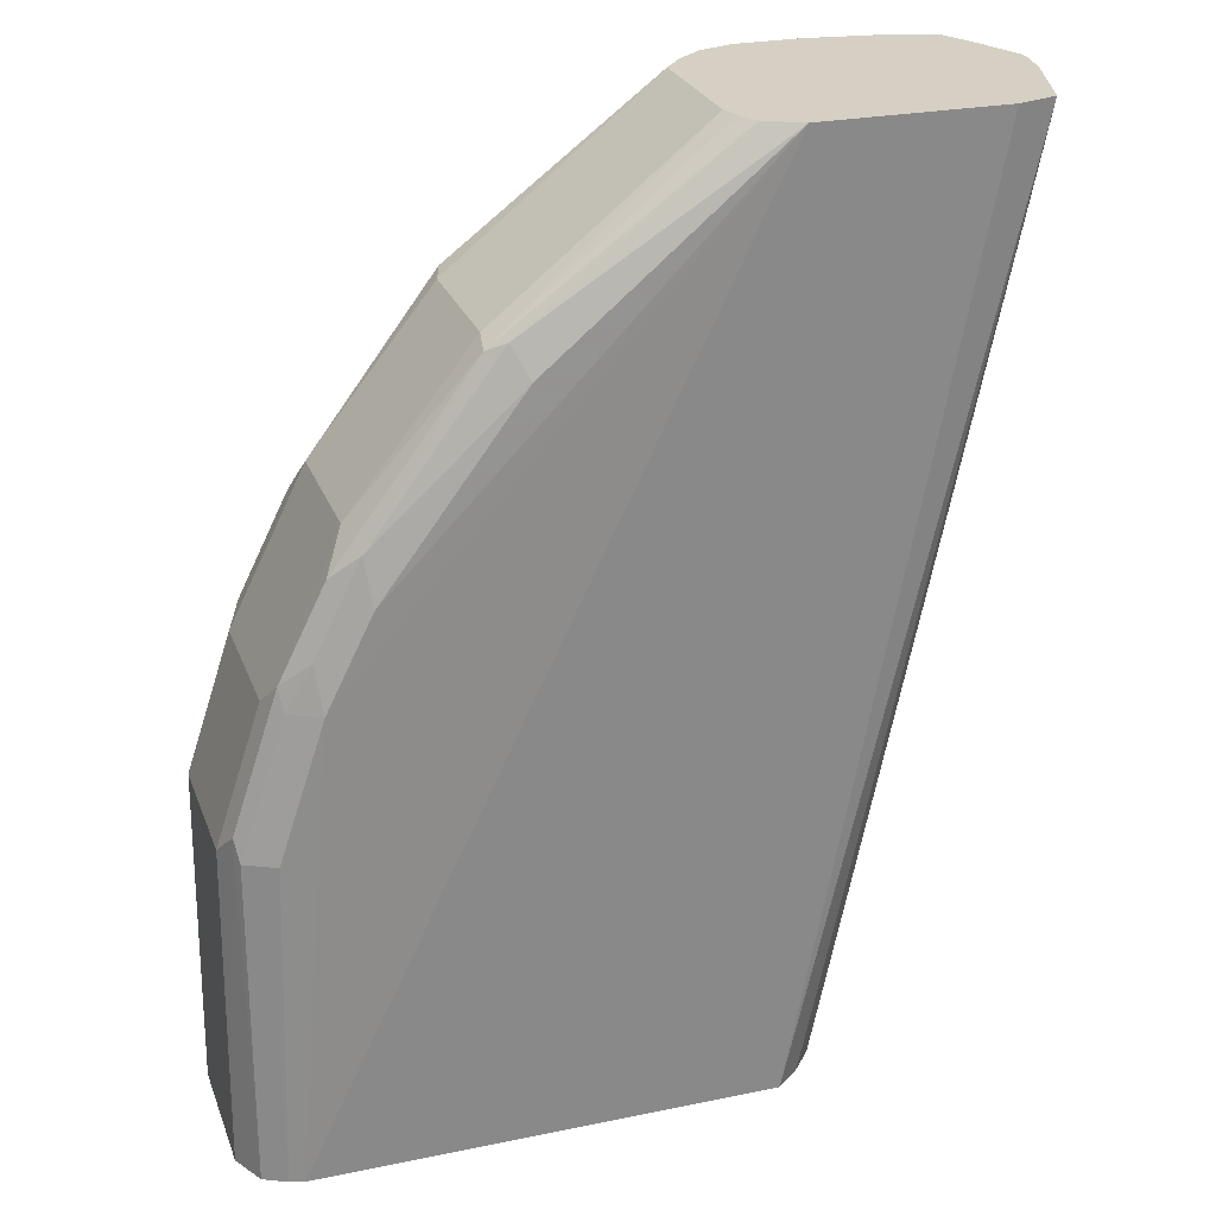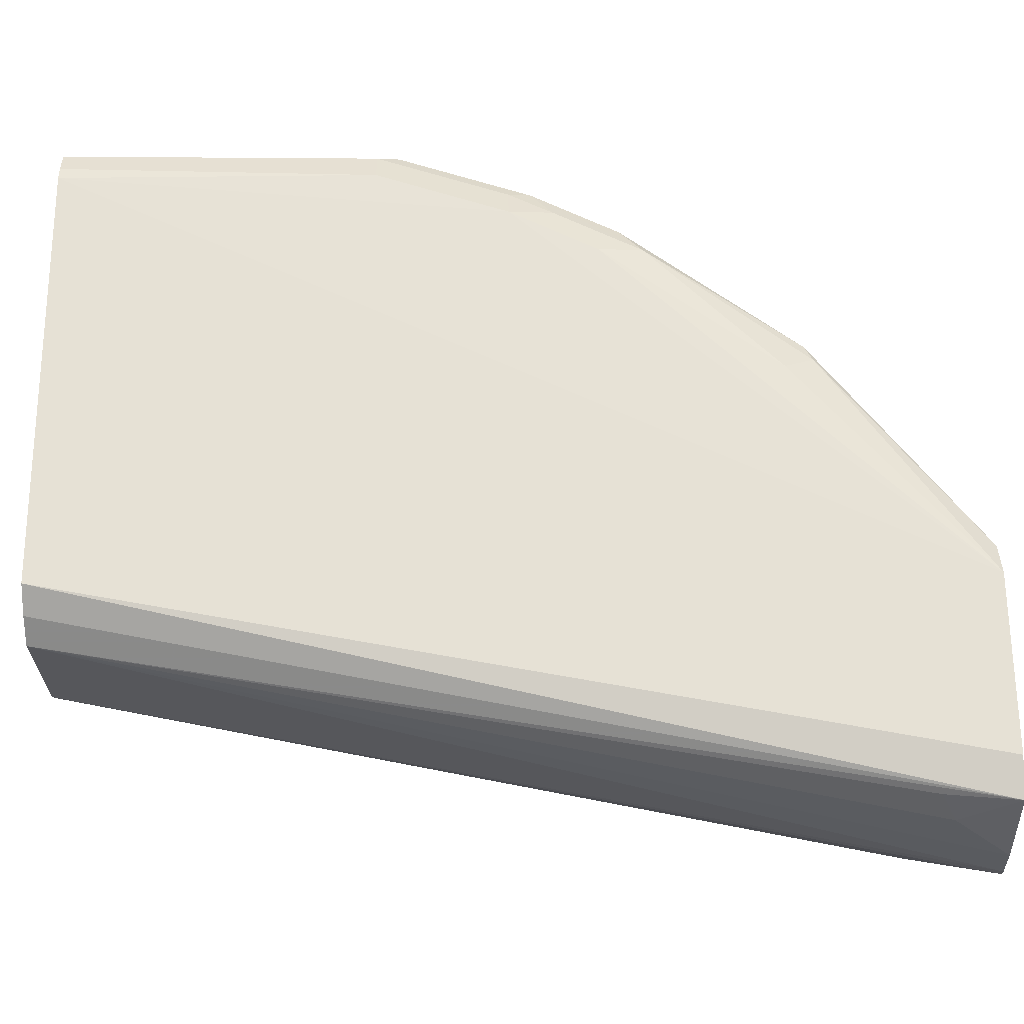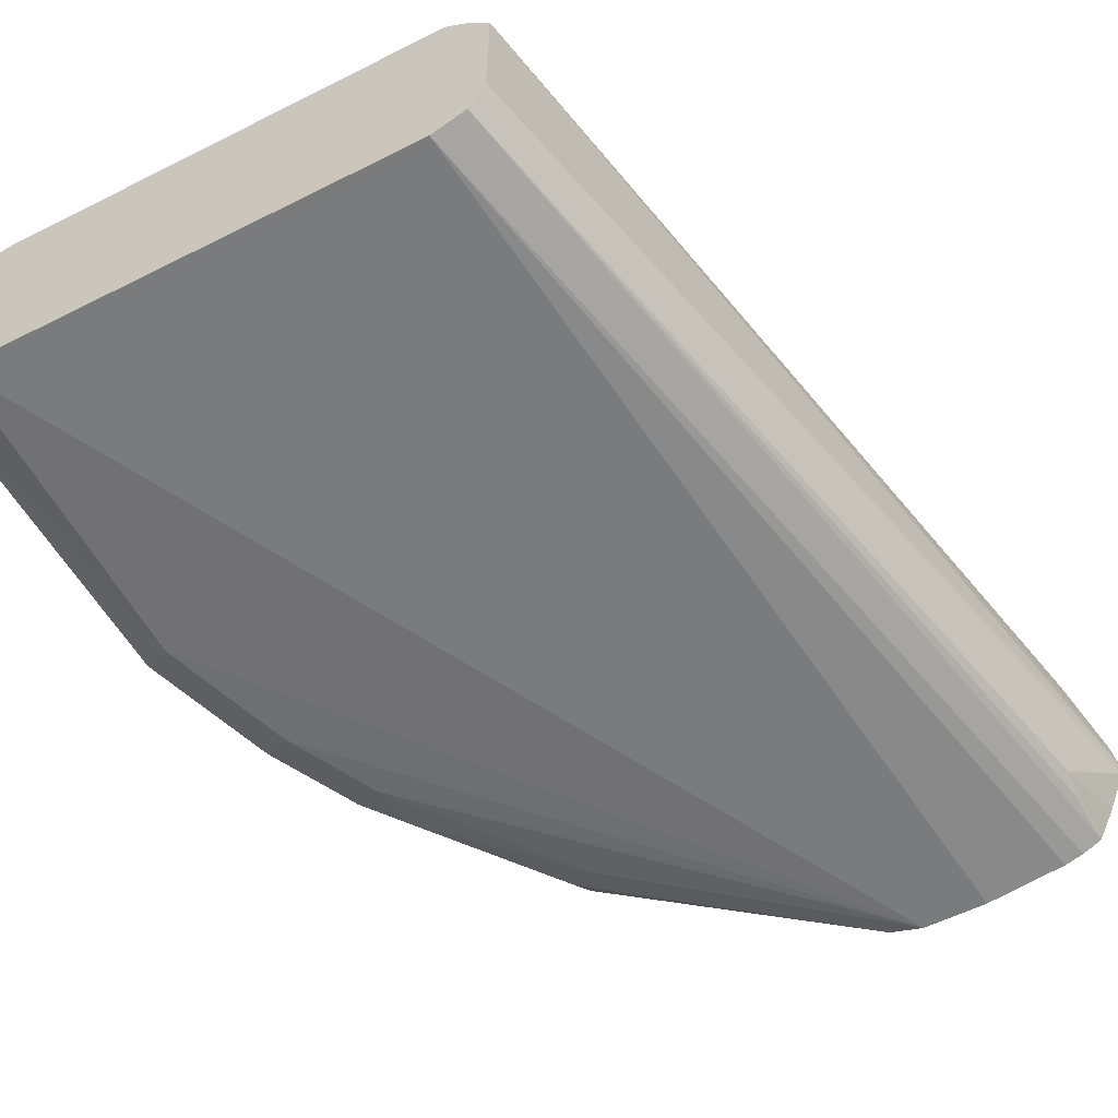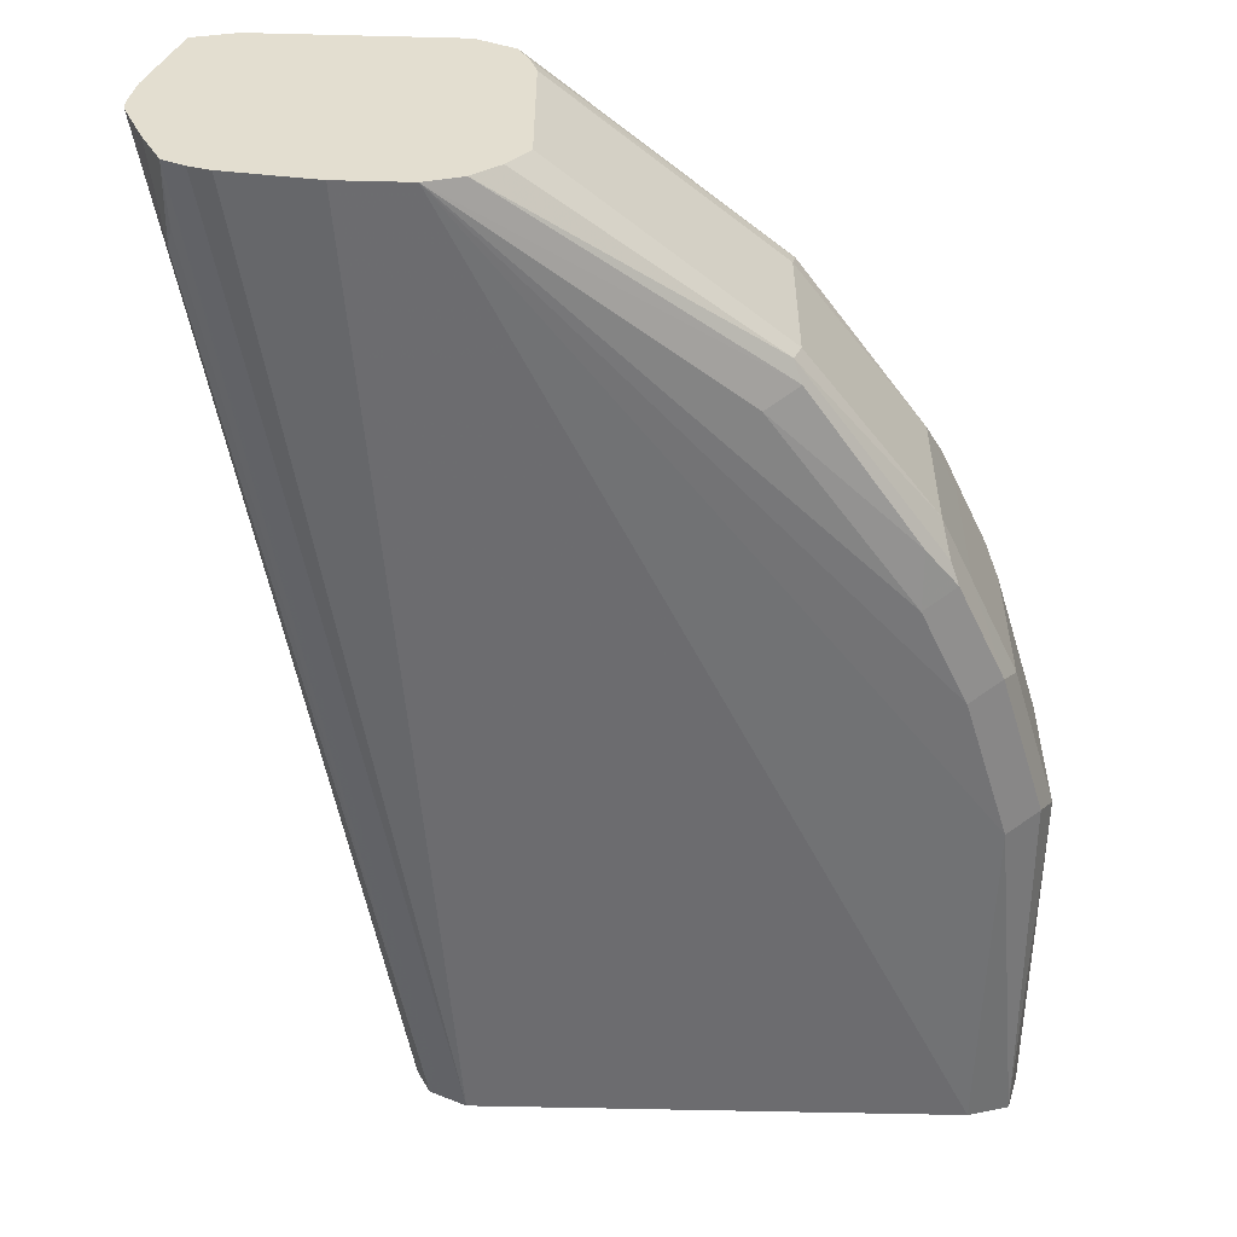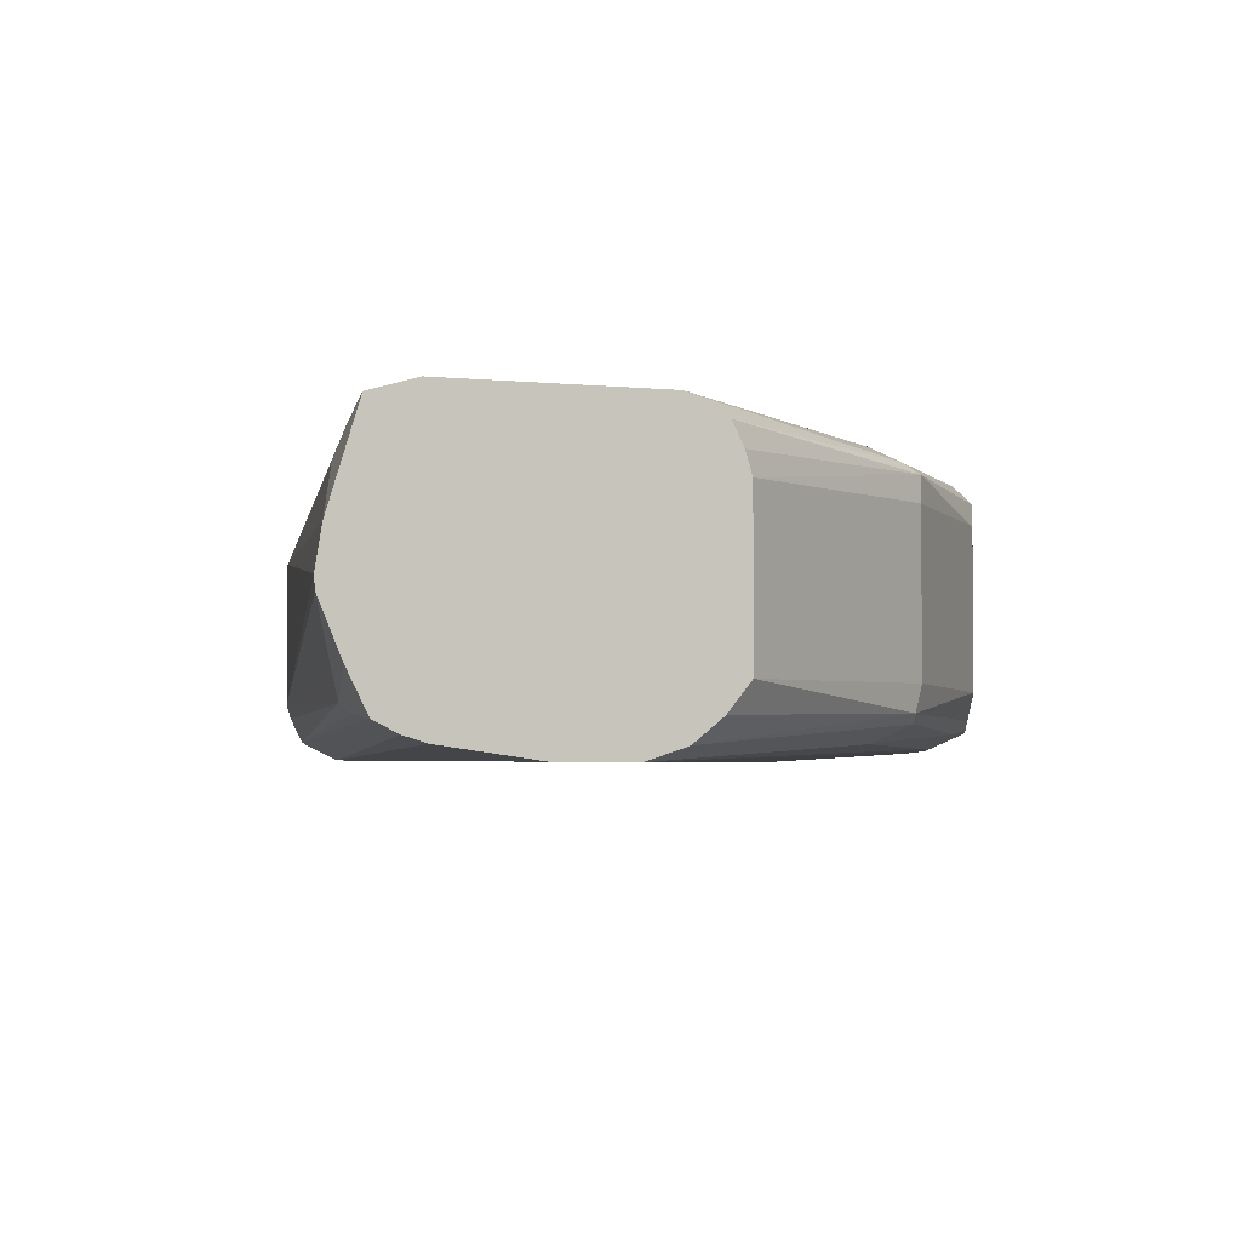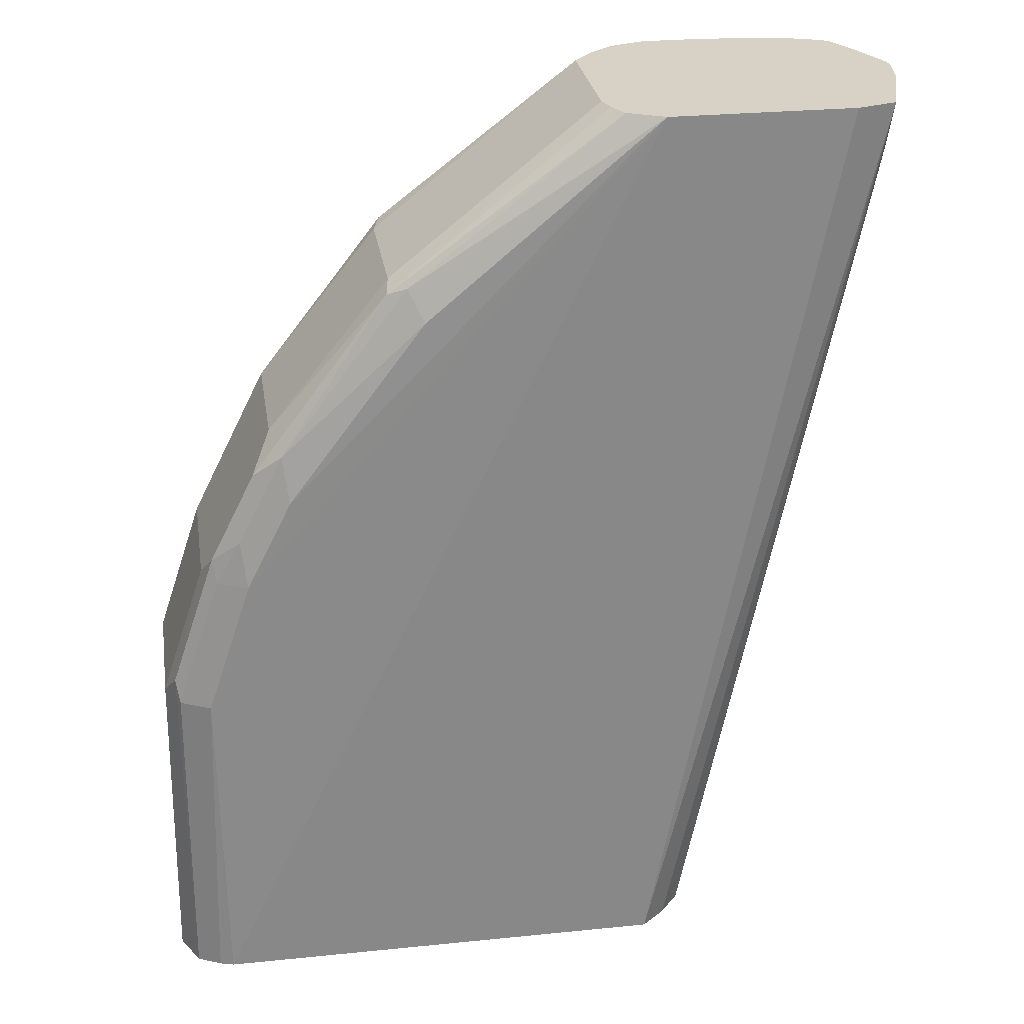
<metadata>
{"format":"obj","ext":"obj","renderer":"f3d","projection":"perspective","resolution":1024,"background":"white","views":[{"elev":26.2,"azim":162.0,"up":"+Z"},{"elev":64.7,"azim":-90.4,"up":"+Y"},{"elev":-57.6,"azim":-152.5,"up":"+Y"},{"elev":-54.6,"azim":-1.5,"up":"+Y"},{"elev":-3.6,"azim":-20.1,"up":"+Y"},{"elev":27.6,"azim":171.2,"up":"+Z"}]}
</metadata>
<code>
v 0.2319 -0.009243 -0.2051
v 0.2297 -0.01706 -0.2051
v 0.2319 0.01849 -0.2051
v 0.2311 -0.009243 -0.1386
v 0.2218 -0.01933 -0.2051
v 0.228 -0.0154 -0.1356
v 0.2218 -0.01849 -0.1386
v 0.2285 0.0254 -0.2051
v 0.2288 0.02311 -0.134
v 0.2311 0.01849 -0.1386
v 0.2218 -0.009243 -0.1109
v 0.1294 -0.01933 -0.2051
v 0.1237 -0.02197 -0.01614
v 0.2188 -0.0154 -0.1079
v 0.2126 -0.01849 -0.1109
v 0.2238 0.02773 -0.2051
v 0.228 0.02465 -0.1386
v 0.2188 0.02465 -0.1109
v 0.2195 0.02311 -0.1063
v 0.2218 0.01849 -0.1109
v 0.2126 -0.009243 -0.09244
v 0.1249 -0.0171 -0.2051
v 0.1103 -0.02197 -0.01614
v 0.09361 -0.01966 -0.01614
v 0.08971 -0.01849 -0.01614
v 0.08562 -0.01645 -0.01614
v 0.1756 -0.01849 -0.05547
v 0.1818 -0.0154 -0.05239
v 0.1306 -0.01966 -0.01614
v 0.2034 -0.01849 -0.09244
v 0.2095 -0.0154 -0.08937
v 0.221 0.02858 -0.2051
v 0.2218 0.02773 -0.1386
v 0.2126 0.02773 -0.1109
v 0.2137 0.02542 -0.1017
v 0.2126 0.01849 -0.09244
v 0.2045 0.02542 -0.08321
v 0.2103 0.02311 -0.08783
v 0.2064 0.01849 -0.08012
v 0.2064 -0.009243 -0.08012
v 0.1225 -0.01587 -0.2051
v 0.08202 -0.009243 -0.01614
v 0.08552 -0.01386 -0.03236
v 0.08629 -0.0154 -0.02774
v 0.2034 -0.01617 -0.08205
v 0.1802 -0.01386 -0.04854
v 0.1358 -0.01545 -0.01614
v 0.208 -0.01386 -0.08552
v 0.1286 0.02858 -0.2051
v 0.1294 0.0289 -0.01614
v 0.2034 0.02773 -0.09244
v 0.1756 0.02773 -0.05547
v 0.1787 0.02465 -0.04932
v 0.1826 0.02311 -0.05085
v 0.1818 0.01849 -0.04932
v 0.1818 -0.009243 -0.04932
v 0.1202 -0.01121 -0.2051
v 0.07816 3e-07 -0.01614
v 0.0832 -0.009243 -0.02774
v 0.1193 -0.008396 -0.2051
v 0.1398 -0.01041 -0.01614
v 0.1235 0.02437 -0.2051
v 0.08439 0.02653 -0.01614
v 0.09245 0.0289 -0.01614
v 0.1366 0.0253 -0.01614
v 0.1387 0.02122 -0.01614
v 0.1398 0.01731 -0.01614
v 0.07797 0.002351 -0.01614
v 0.1193 0.01933 -0.2051
v 0.08629 0.02465 -0.03082
v 0.0832 0.01849 -0.02774
v 0.0791 0.009243 -0.01614
f 32 50 34
f 30 31 45
f 31 48 45
f 32 49 64
f 32 64 50
f 31 40 48
f 32 34 33
f 37 54 38
f 34 51 37
f 34 37 35
f 37 51 52
f 37 52 53
f 37 53 54
f 29 46 47
f 34 50 51
f 28 45 46
f 19 36 20
f 27 45 28
f 38 54 39
f 18 35 19
f 19 35 37
f 19 37 38
f 19 38 39
f 19 39 36
f 28 46 29
f 21 36 39
f 21 40 31
f 22 26 41
f 26 42 43
f 26 43 44
f 26 44 41
f 27 30 45
f 21 39 40
f 39 54 55
f 69 72 71
f 39 56 40
f 54 66 67
f 54 67 55
f 55 67 61
f 55 61 56
f 58 68 60
f 58 60 59
f 54 65 66
f 60 68 69
f 63 70 71
f 63 71 72
f 63 69 70
f 68 72 69
f 69 71 70
f 18 34 35
f 62 69 63
f 39 55 56
f 53 65 54
f 50 53 52
f 40 56 46
f 40 46 48
f 41 44 43
f 41 43 57
f 42 58 43
f 43 58 59
f 50 52 51
f 43 59 60
f 45 48 46
f 46 56 61
f 46 61 47
f 49 62 63
f 49 63 64
f 50 65 53
f 43 60 57
f 17 34 18
f 1 22 41
f 16 33 17
f 8 16 17
f 7 15 13
f 6 15 7
f 6 14 15
f 6 11 14
f 5 23 12
f 5 13 23
f 5 7 13
f 4 11 6
f 4 20 11
f 4 10 20
f 3 9 10
f 3 8 9
f 2 7 5
f 2 6 7
f 2 4 6
f 1 4 2
f 1 2 5
f 1 5 12
f 1 12 22
f 1 41 57
f 1 57 60
f 1 60 69
f 8 17 9
f 17 33 34
f 1 49 32
f 1 32 16
f 1 16 8
f 1 8 3
f 1 3 10
f 1 10 4
f 1 62 49
f 9 17 18
f 1 69 62
f 9 19 20
f 13 63 72
f 13 72 68
f 13 68 58
f 13 58 42
f 13 42 26
f 13 26 25
f 13 64 63
f 13 25 24
f 13 15 30
f 13 30 27
f 14 31 15
f 15 31 30
f 16 32 33
f 9 18 19
f 13 24 23
f 13 50 64
f 14 21 31
f 13 66 65
f 13 65 50
f 11 20 36
f 11 36 21
f 9 20 10
f 12 23 24
f 12 24 25
f 12 25 26
f 11 21 14
f 13 27 28
f 13 28 29
f 13 29 47
f 13 47 61
f 13 61 67
f 12 26 22
f 13 67 66

</code>
